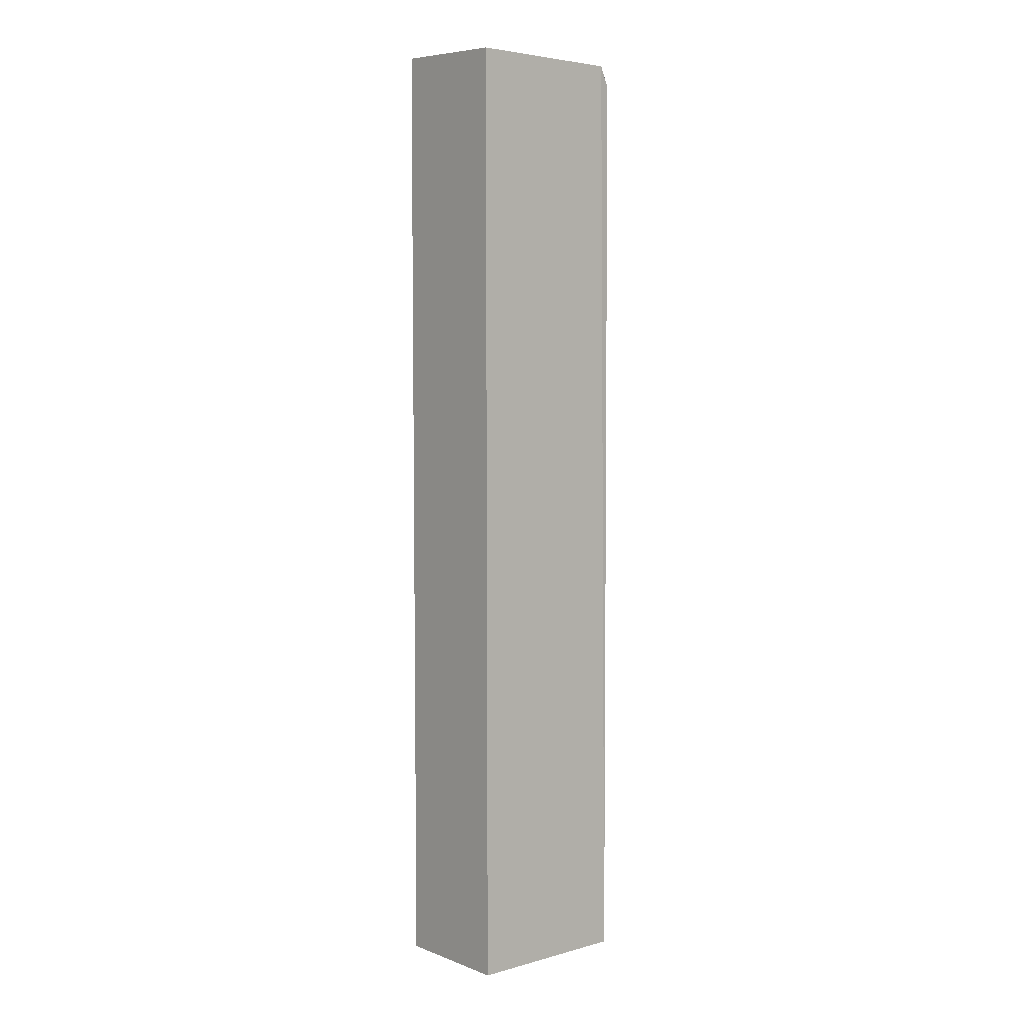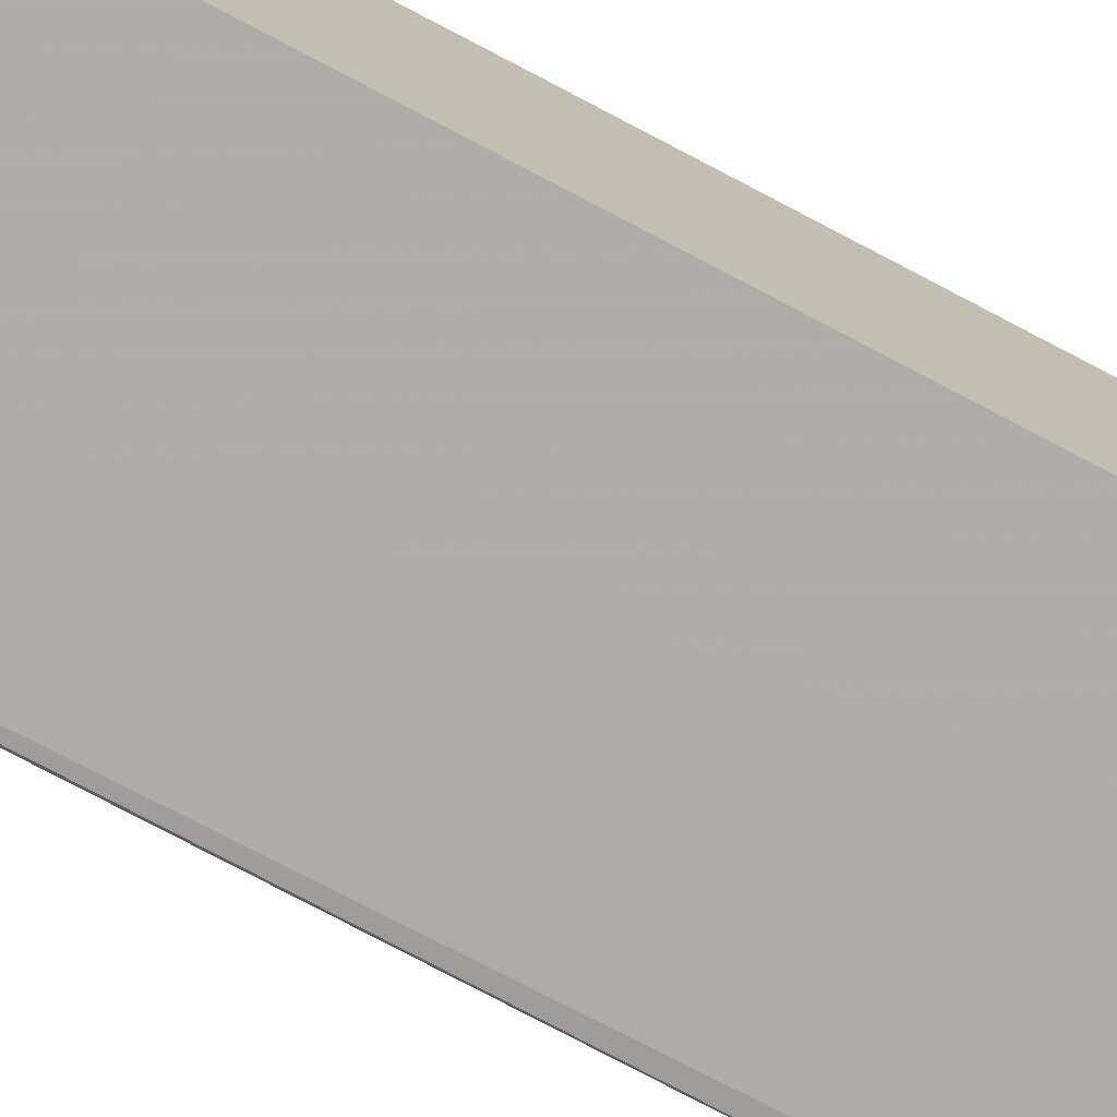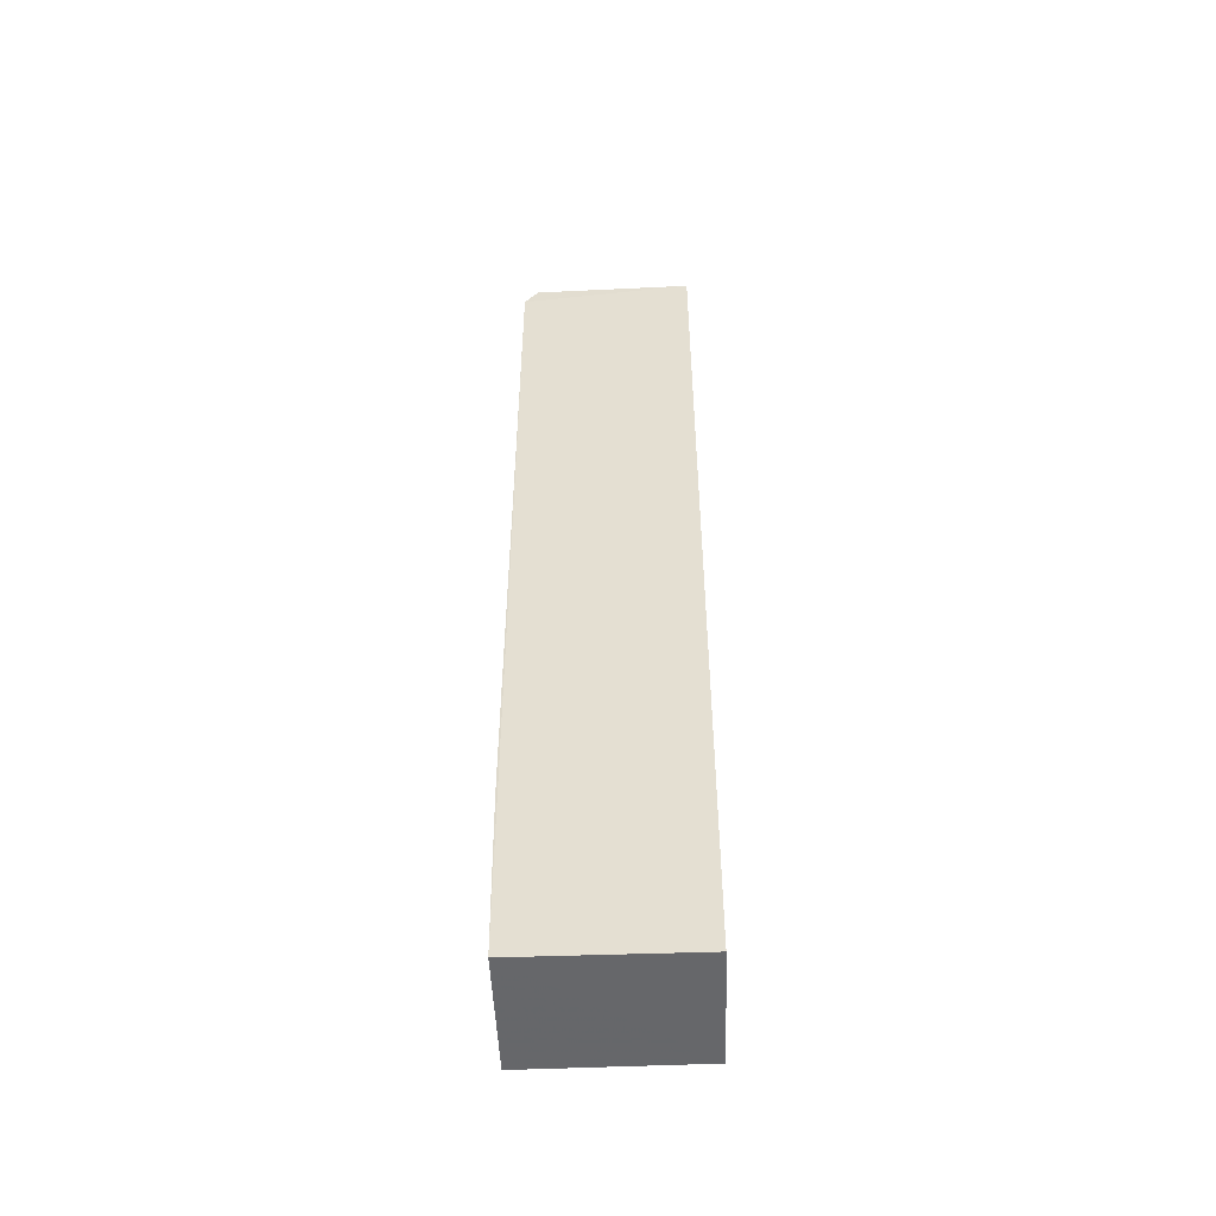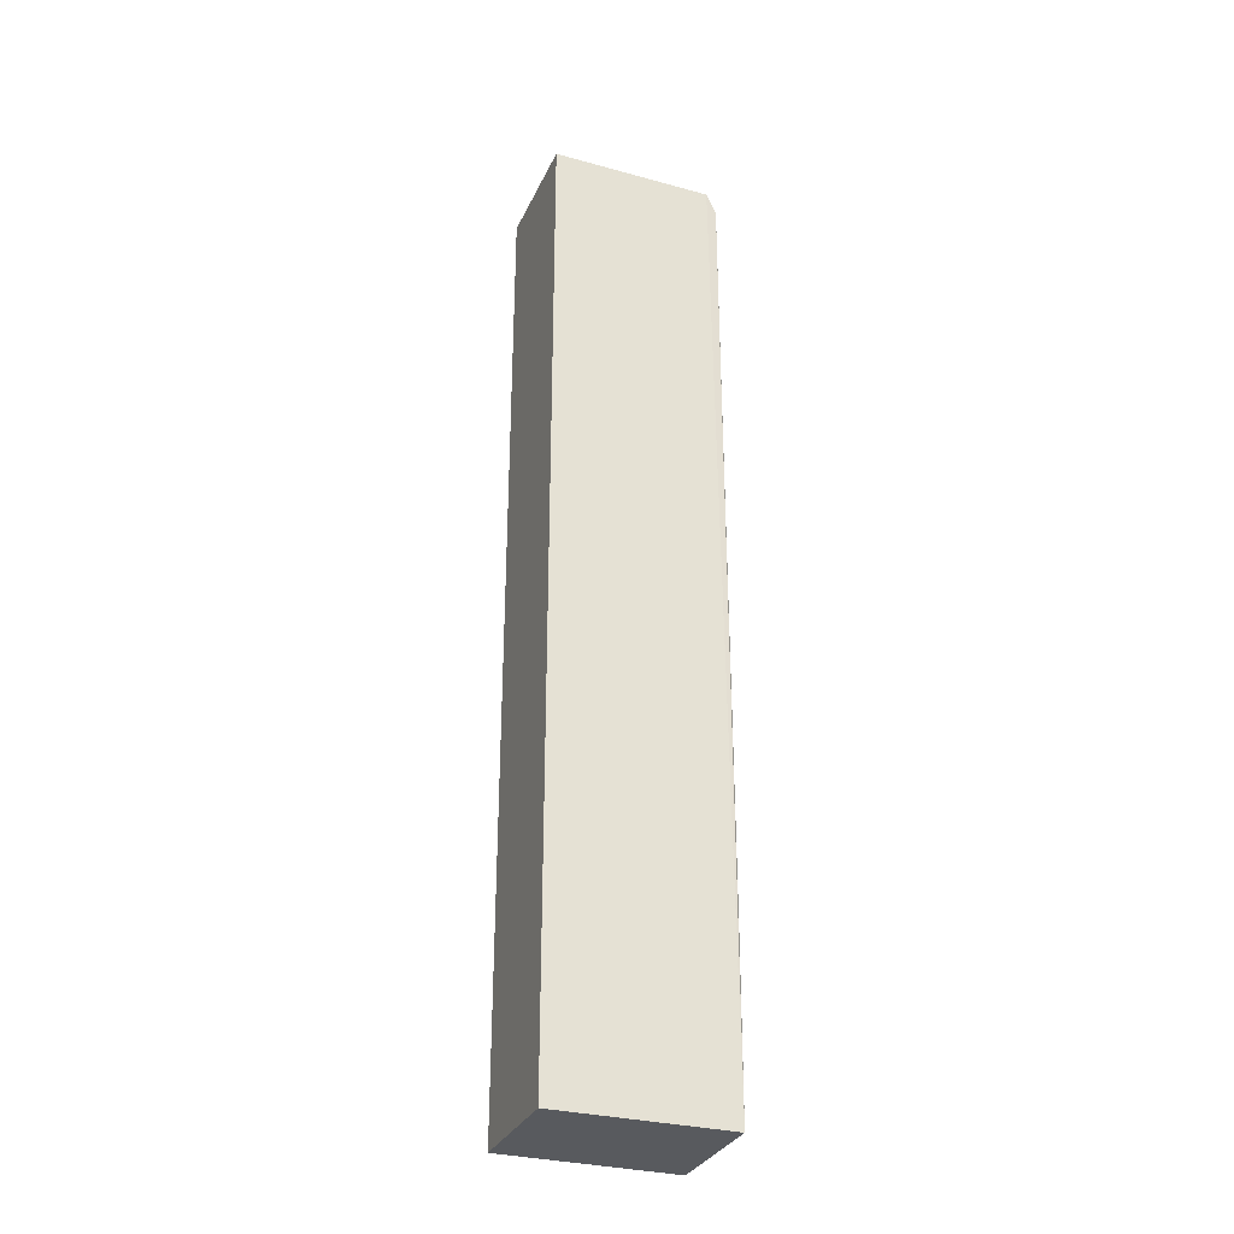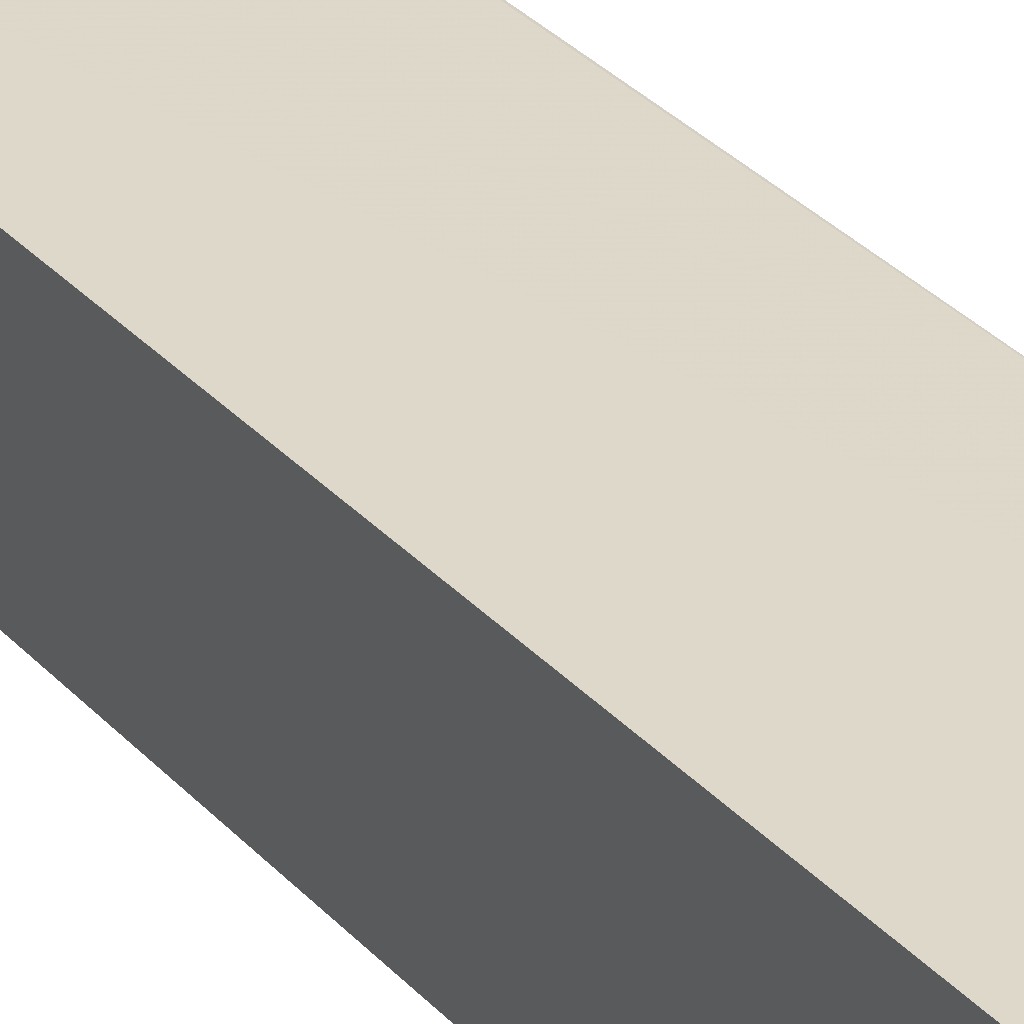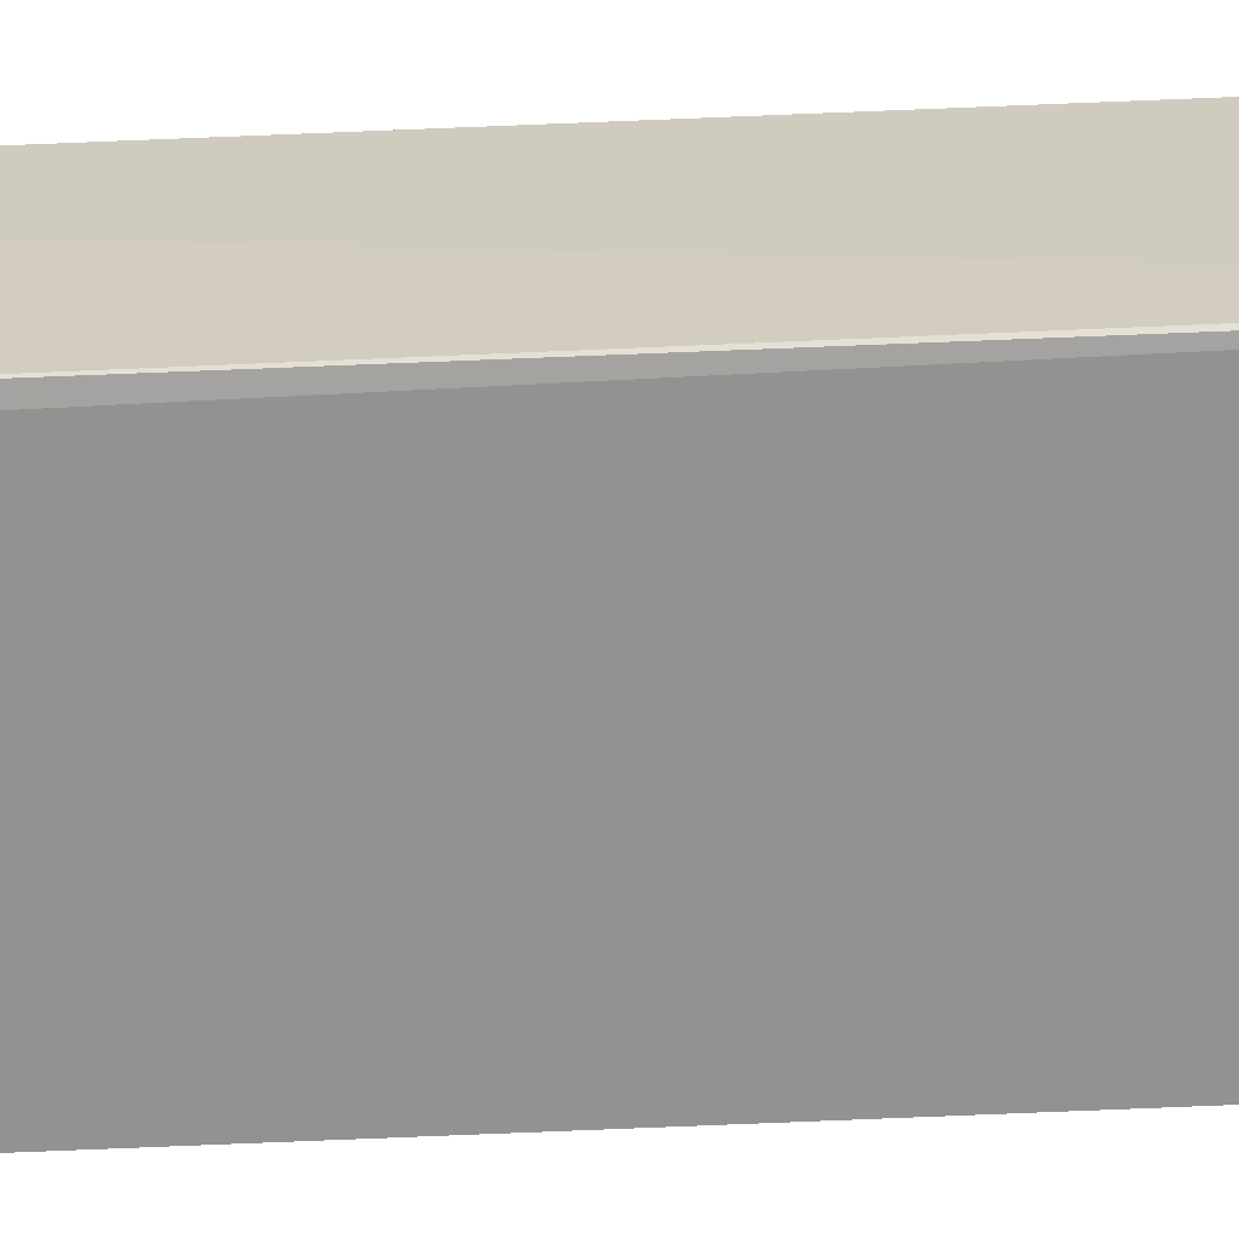
<metadata>
{"format":"obj","ext":"obj","renderer":"f3d","projection":"perspective","resolution":1024,"background":"white","views":[{"elev":5.2,"azim":-40.9,"up":"+Z"},{"elev":-76.6,"azim":-117.9,"up":"+Y"},{"elev":-52.0,"azim":-178.1,"up":"+Z"},{"elev":-30.8,"azim":-21.0,"up":"+Z"},{"elev":31.0,"azim":-33.6,"up":"+Y"},{"elev":-66.8,"azim":92.5,"up":"+Y"}]}
</metadata>
<code>
v 0.04146 0.001003 0.158
v 0.04242 -0.01093 0.1558
v 0.04248 0.001004 0.06371
v 0.02573 0.0009988 0.06378
v 0.0257 -0.01095 0.1581
v 0.04233 -0.01117 0.06372
v 0.0428 0.001078 0.156
v 0.04141 -0.01104 0.1579
v 0.0257 0.001033 0.1585
v 0.02573 -0.01103 0.06378
v 0.0427 0.0009915 0.08065
v 0.04249 -0.01096 0.08075
f 7 3 4
f 8 7 1
f 8 2 7
f 8 6 2
f 8 5 6
f 9 7 4
f 9 1 7
f 9 8 1
f 9 5 8
f 10 6 5
f 10 4 3
f 10 3 6
f 10 9 4
f 10 5 9
f 11 6 3
f 11 3 7
f 12 7 2
f 12 2 6
f 12 11 7
f 12 6 11

</code>
